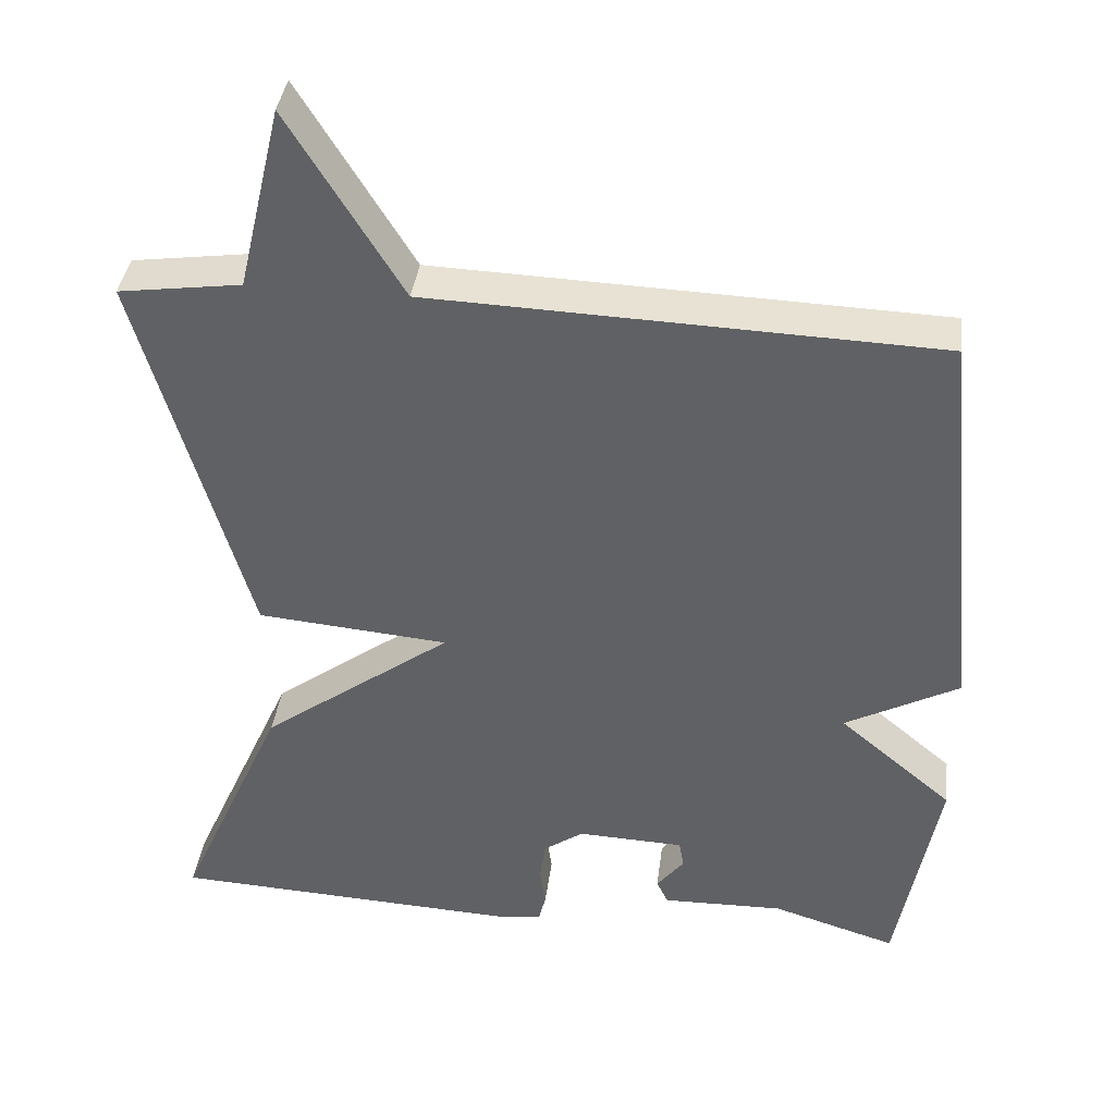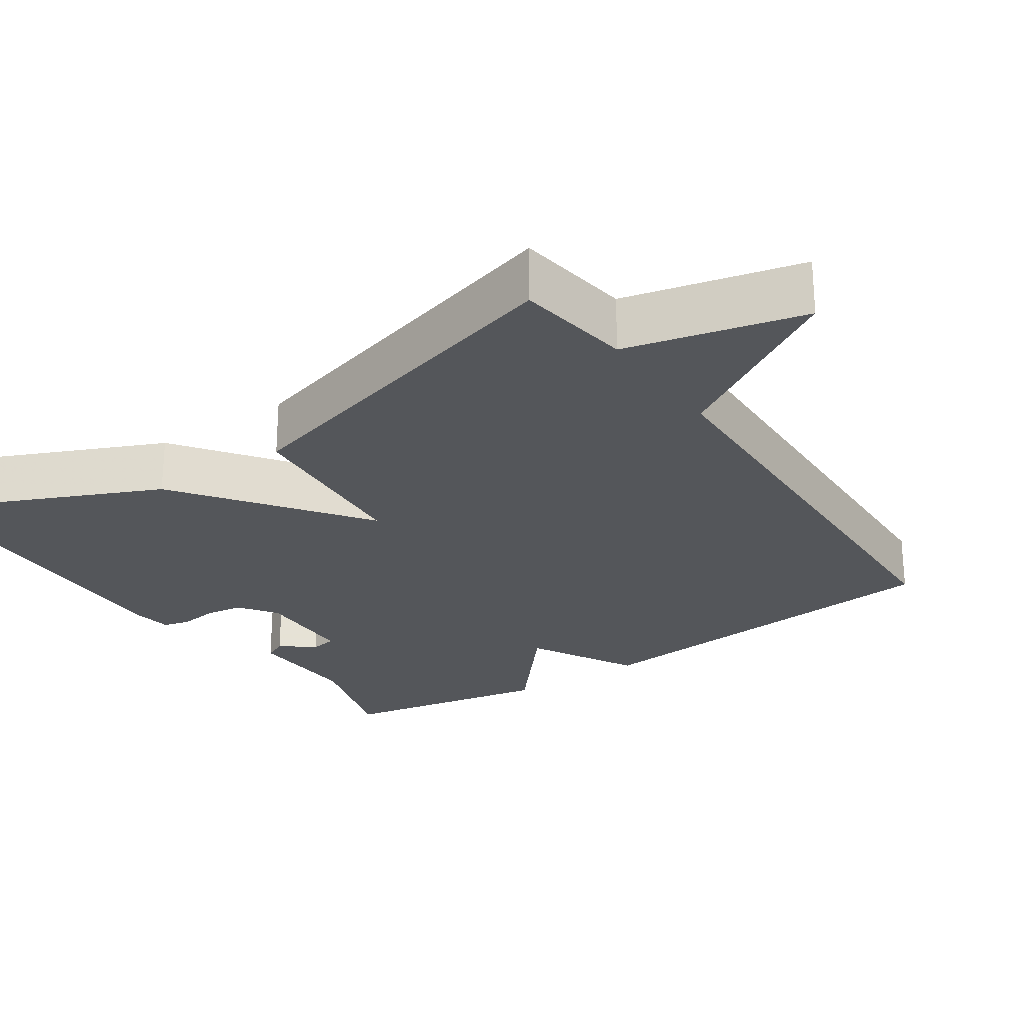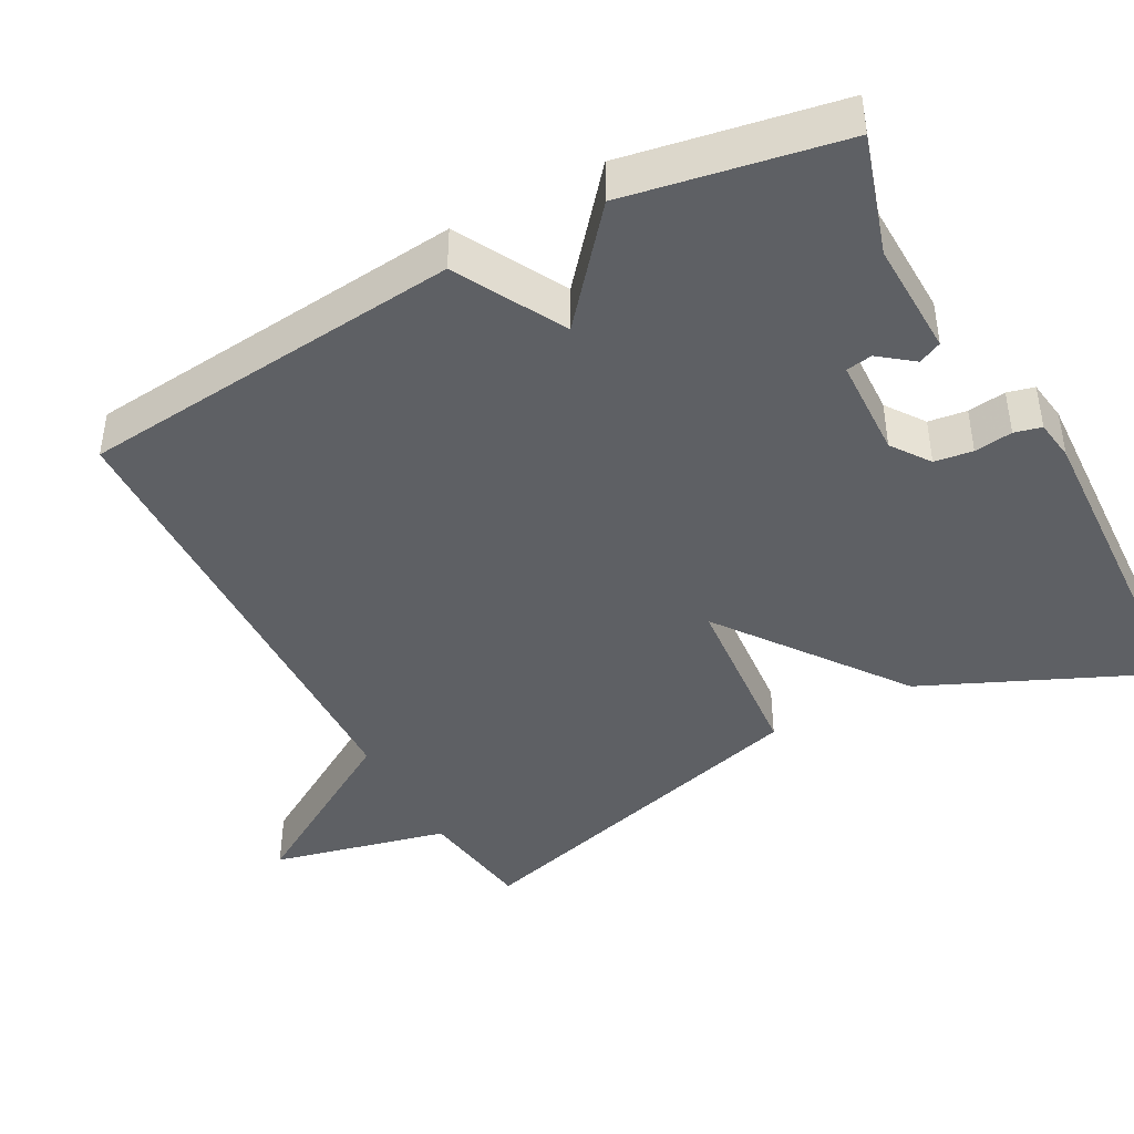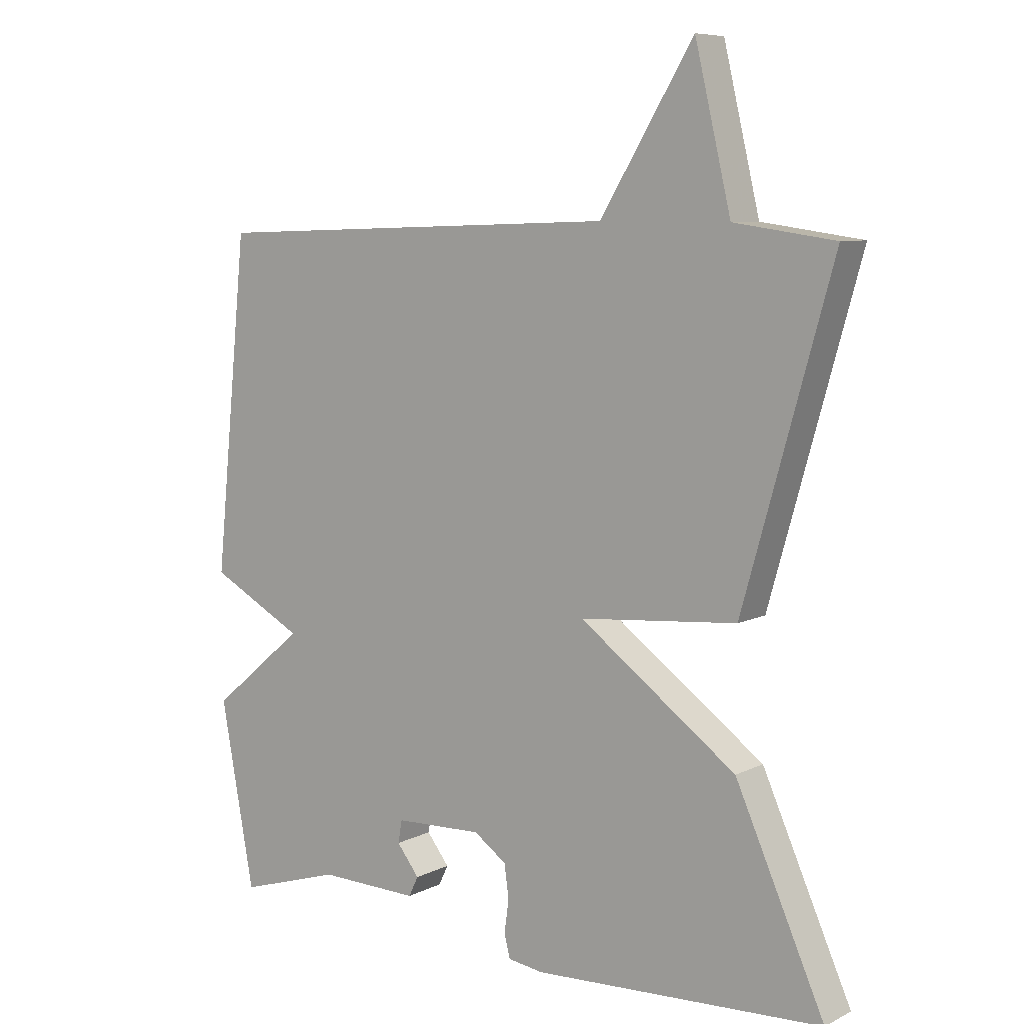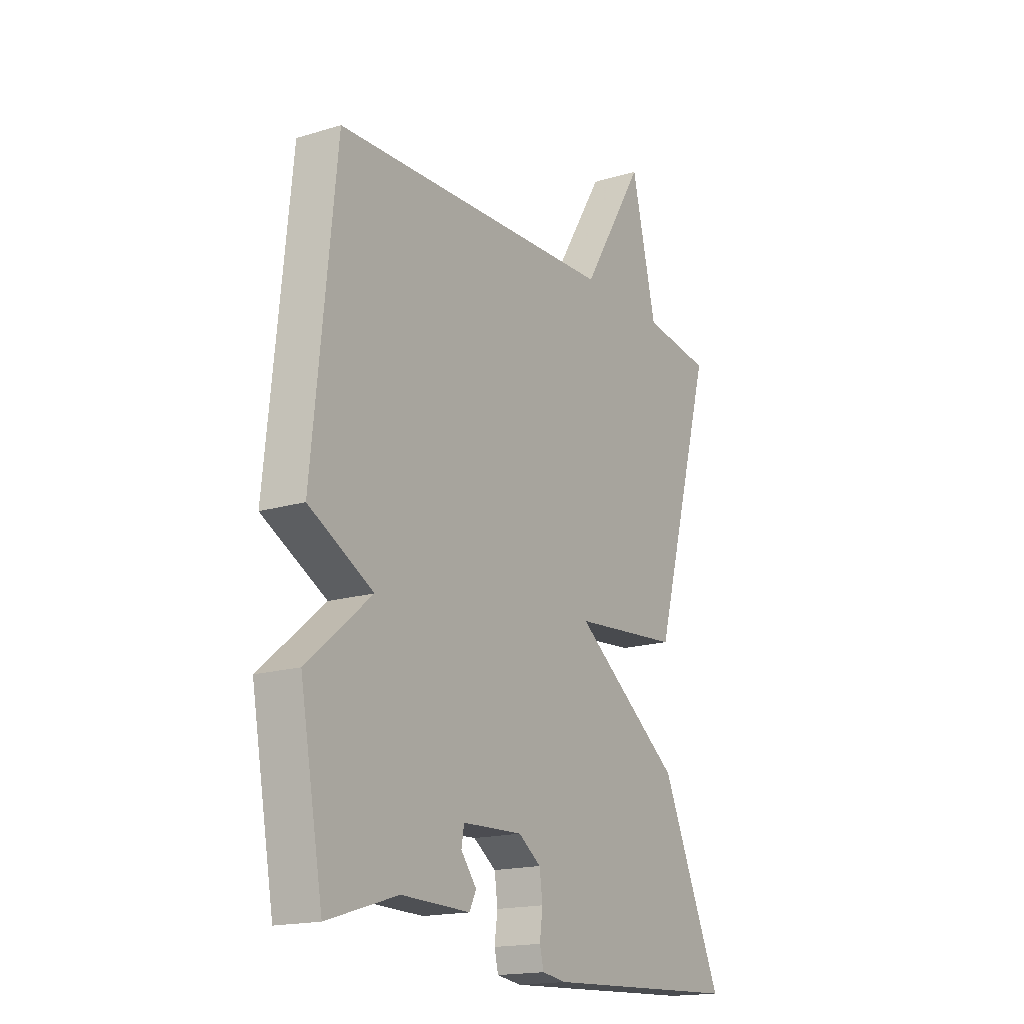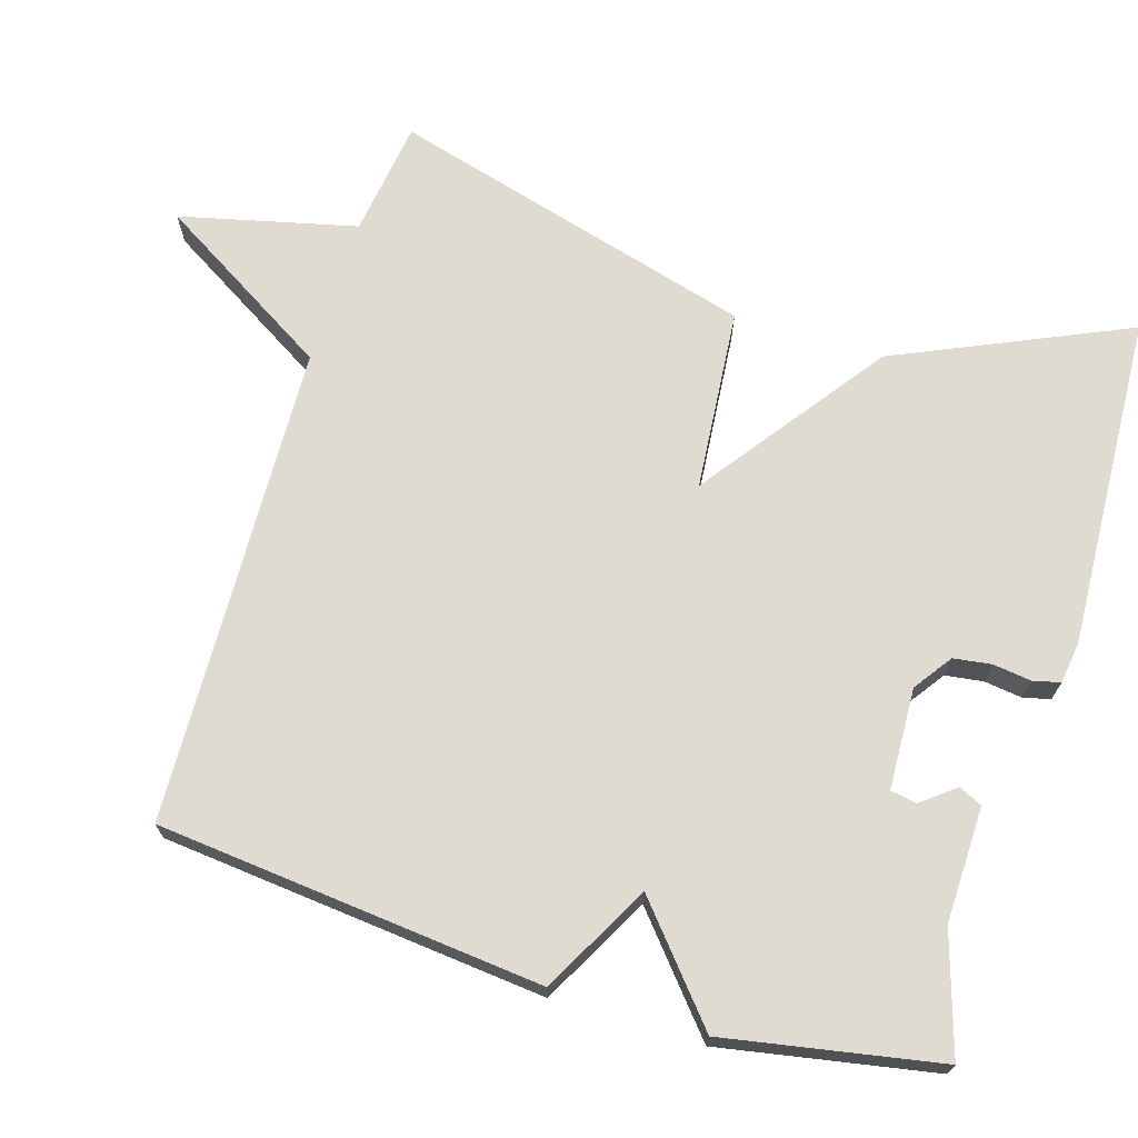
<metadata>
{"format":"obj","ext":"obj","renderer":"f3d","projection":"perspective","resolution":1024,"background":"white","views":[{"elev":38.8,"azim":7.3,"up":"+Z"},{"elev":-25.1,"azim":-55.8,"up":"+Y"},{"elev":-43.0,"azim":118.4,"up":"+Y"},{"elev":7.9,"azim":-143.3,"up":"+Z"},{"elev":-17.2,"azim":121.3,"up":"+Z"},{"elev":69.8,"azim":106.9,"up":"+Y"}]}
</metadata>
<code>
v -0.5 0.07 0.5
v -0.344 0.07 0.522
v -0.288 0.07 0.758
v -0.144 0.07 0.522
v 0.5 0.07 0.5
v 0.552 0.07 -0.014
v 0.407 0.07 -0.092
v 0.552 0.07 -0.214
v 0.5 0.07 -0.5
v 0.341 0.07 -0.451
v 0.186 0.07 -0.455
v 0.171 0.07 -0.424
v 0.206 0.07 -0.379
v 0.2 0.07 -0.344
v 0.064 0.07 -0.339
v 0.013 0.07 -0.375
v 0.006 0.07 -0.426
v 0.013 0.07 -0.477
v 0.004 0.07 -0.513
v -0.051 0.07 -0.521
v -0.5 0.07 -0.5
v -0.362 0.07 -0.19
v -0.118 0.07 -0.011
v -0.362 0.07 0.01
v -0.5 0 0.5
v -0.344 0 0.522
v -0.288 0 0.758
v -0.144 0 0.522
v 0.5 0 0.5
v 0.552 0 -0.014
v 0.407 0 -0.092
v 0.552 0 -0.214
v 0.5 0 -0.5
v 0.341 0 -0.451
v 0.186 0 -0.455
v 0.171 0 -0.424
v 0.206 0 -0.379
v 0.2 0 -0.344
v 0.064 0 -0.339
v 0.013 0 -0.375
v 0.006 0 -0.426
v 0.013 0 -0.477
v 0.004 0 -0.513
v -0.051 0 -0.521
v -0.5 0 -0.5
v -0.362 0 -0.19
v -0.118 0 -0.011
v -0.362 0 0.01
f 23 24 1 2
f 21 22 23
f 20 21 23
f 19 20 23
f 18 19 23
f 17 18 23
f 16 17 23
f 15 16 23
f 2 3 4
f 23 2 4
f 15 23 4
f 14 15 4
f 10 11 12 13
f 10 13 14
f 9 10 14
f 8 9 14
f 7 8 14
f 4 5 6 7
f 4 7 14
f 26 25 48 47
f 47 46 45
f 47 45 44
f 47 44 43
f 47 43 42
f 47 42 41
f 47 41 40
f 47 40 39
f 28 27 26
f 28 26 47
f 28 47 39
f 28 39 38
f 37 36 35 34
f 38 37 34
f 38 34 33
f 38 33 32
f 38 32 31
f 31 30 29 28
f 38 31 28
f 1 25 26 2
f 2 26 27 3
f 3 27 28 4
f 4 28 29 5
f 5 29 30 6
f 6 30 31 7
f 7 31 32 8
f 8 32 33 9
f 9 33 34 10
f 10 34 35 11
f 11 35 36 12
f 12 36 37 13
f 13 37 38 14
f 14 38 39 15
f 15 39 40 16
f 16 40 41 17
f 17 41 42 18
f 18 42 43 19
f 19 43 44 20
f 20 44 45 21
f 21 45 46 22
f 22 46 47 23
f 23 47 48 24
f 24 48 25 1

</code>
